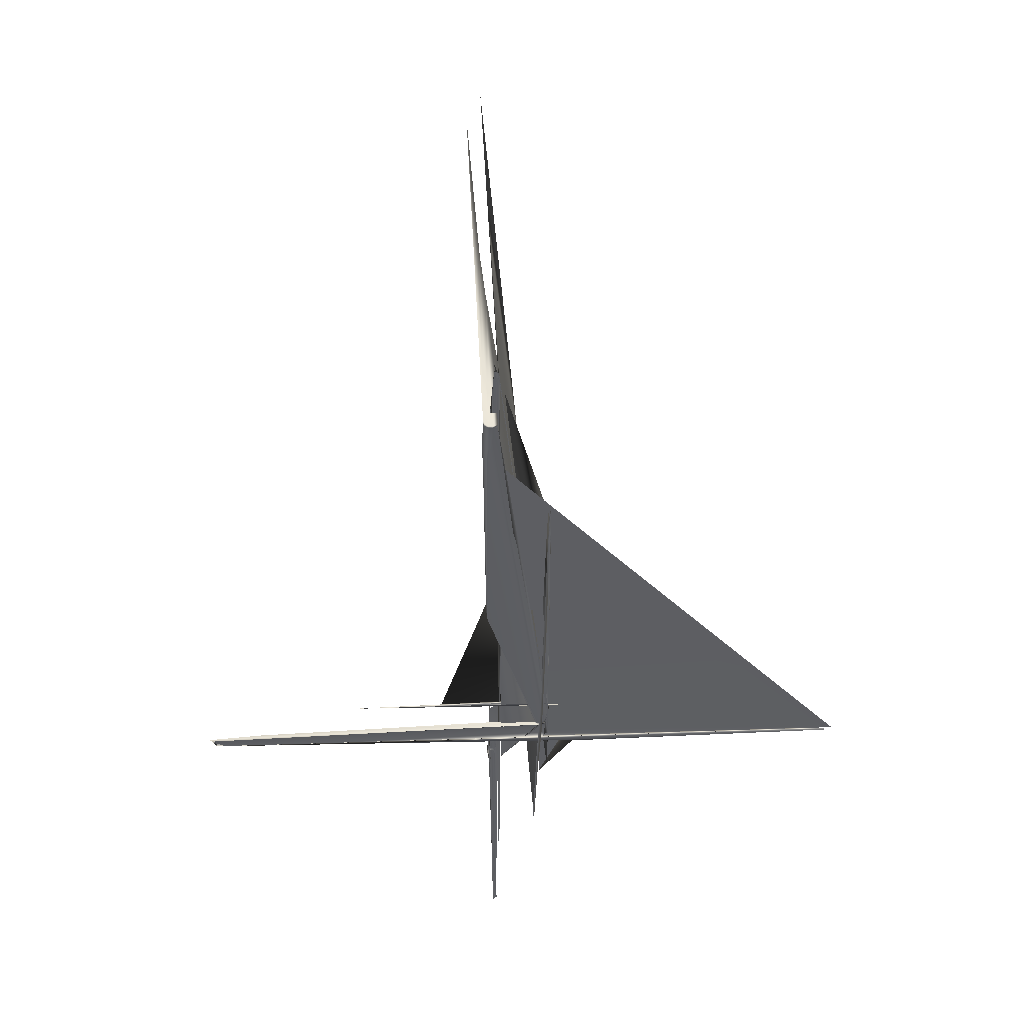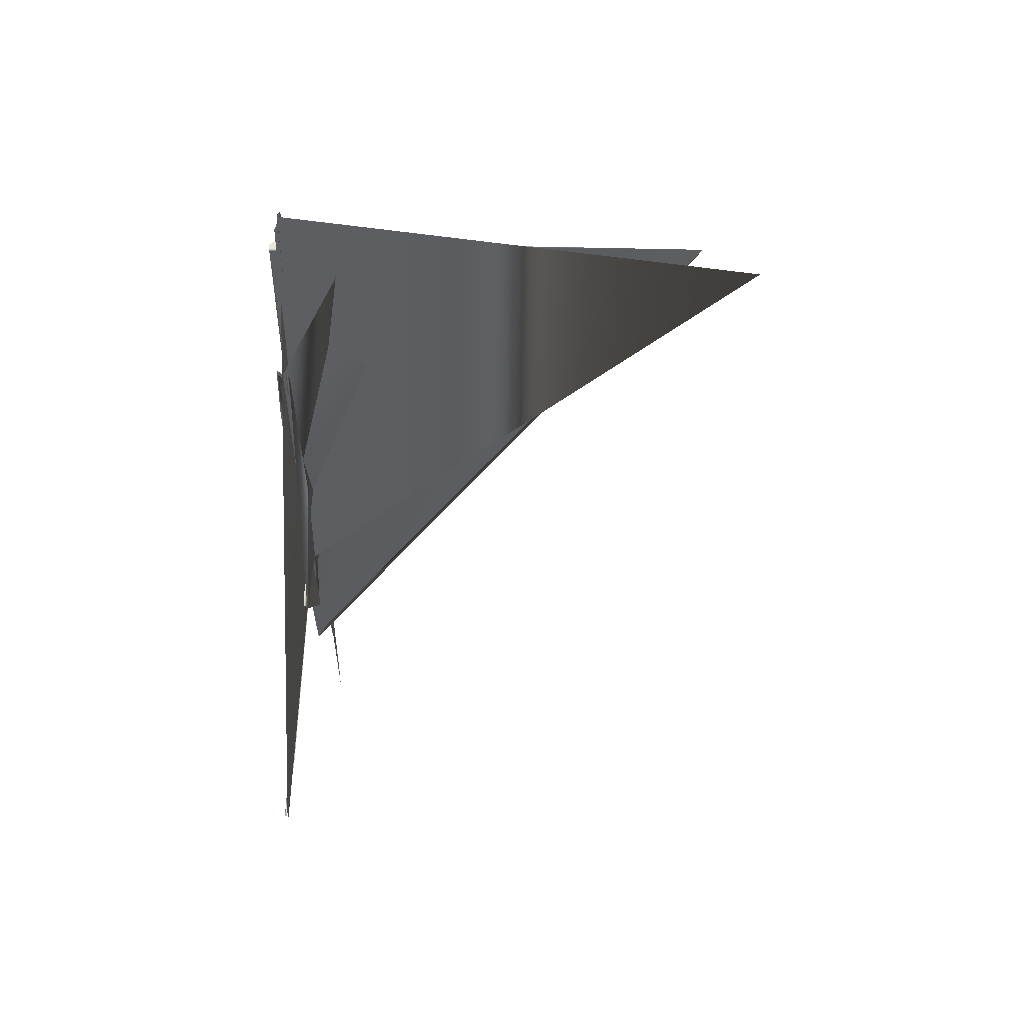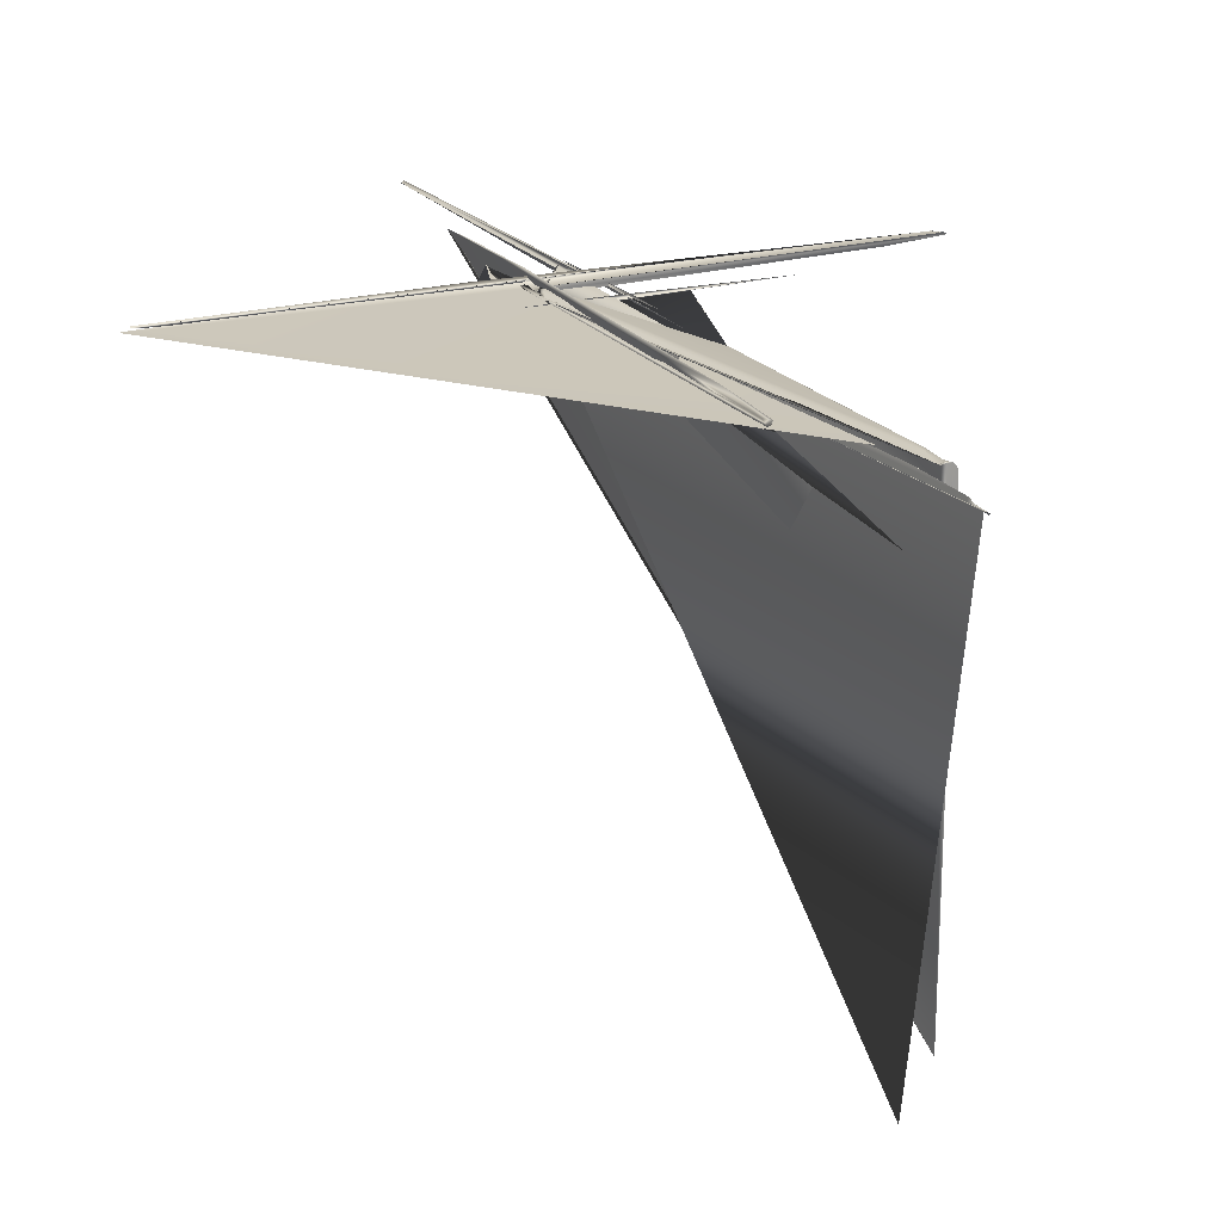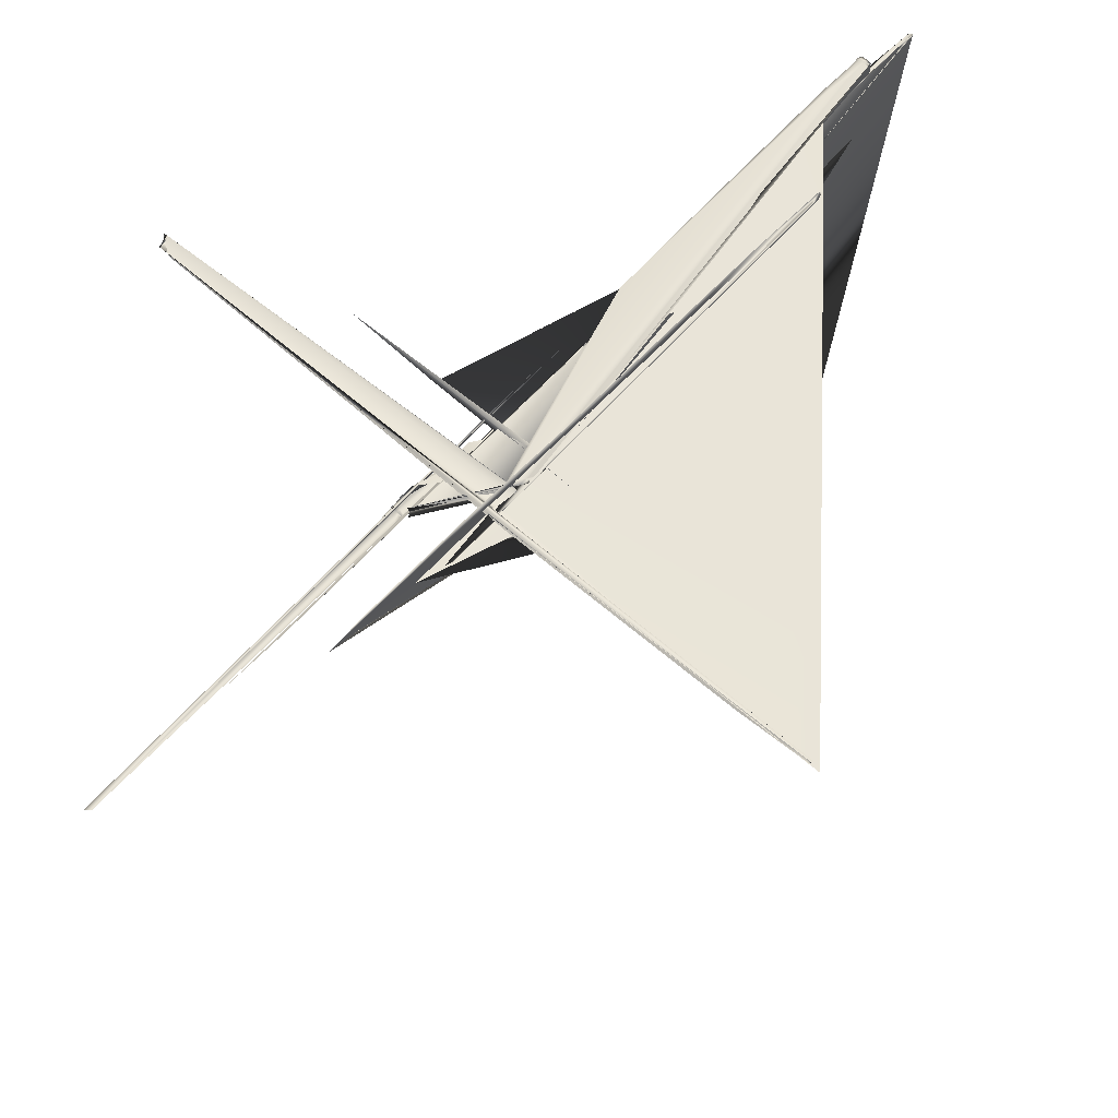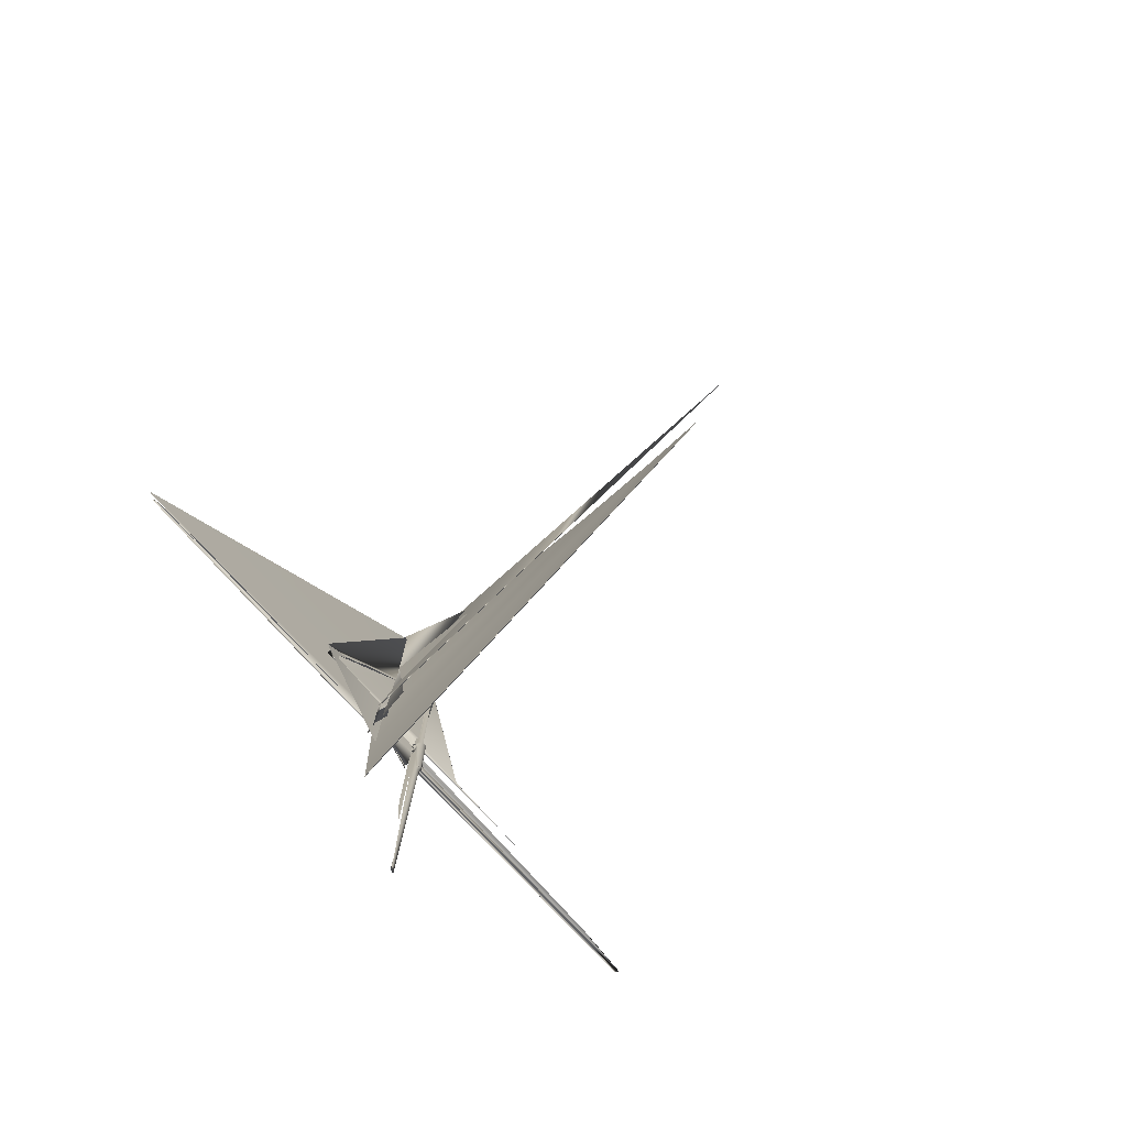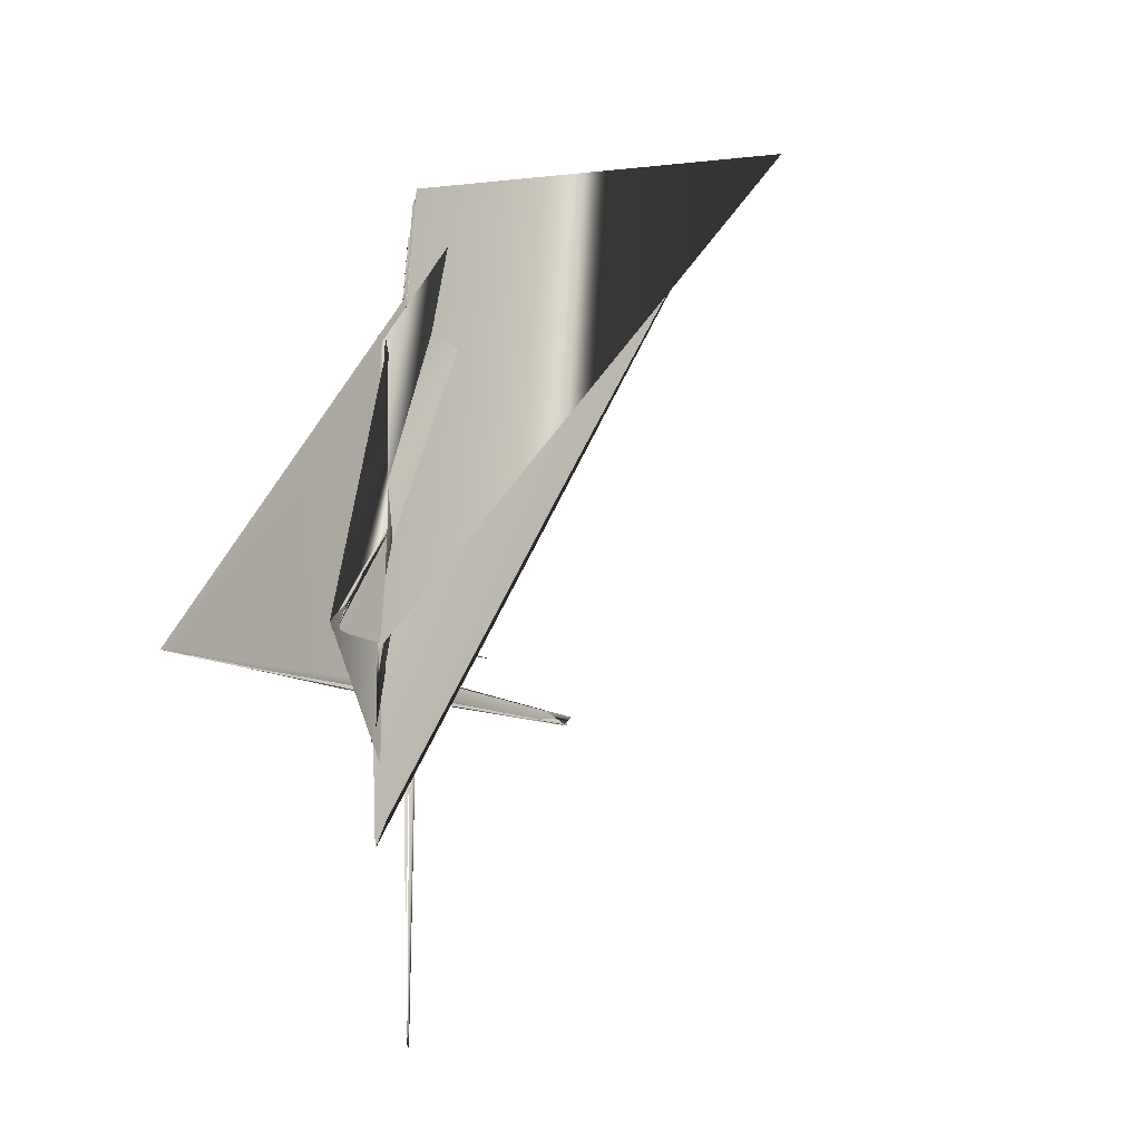
<metadata>
{"format":"obj","ext":"obj","renderer":"f3d","projection":"perspective","resolution":1024,"background":"white","views":[{"elev":50.6,"azim":-2.9,"up":"+Y"},{"elev":56.7,"azim":91.5,"up":"+Y"},{"elev":21.2,"azim":153.6,"up":"+Z"},{"elev":60.6,"azim":41.1,"up":"+Z"},{"elev":-79.5,"azim":132.6,"up":"+Y"},{"elev":-12.7,"azim":124.7,"up":"+Y"}]}
</metadata>
<code>
g U_CalfR_copy
v 0.1994 2.778 2.568
v 0.2001 3.327 2.539
v 0.1711 3.685 2.516
v 0.1697 3.832 2.545
v 0.2102 3.834 2.604
v 0.219 3.784 2.574
v 0.1983 3.834 2.641
v 0.2111 3.689 2.613
v 0.1766 3.018 2.672
v 0.1907 1.722 2.646
v 0.1407 0.4013 2.688
v 0.1559 -0.2469 2.666
v 0.09992 -0.656 2.683
v 0.1132 -1.185 2.663
v 0.07298 -1.83 2.653
v 0.07999 -2.336 2.637
v 0.06664 -2.286 2.613
v 0.06889 -2.095 2.596
v 0.1346 -1.375 2.538
v 0.2302 -1.122 2.596
v 0.2361 -1.026 2.55
v 0.2182 -0.8095 2.508
v 0.226 0.2128 2.505
v 0.243 0.2128 2.551
v 0.2284 0.1798 2.501
v 0.2461 0.1798 2.548
v 0.2237 0.1631 2.503
v 0.2405 0.04328 2.543
v 0.2371 0.05981 2.598
v 0.234 0.04328 2.59
v 0.2375 -0.05571 2.538
v 0.2284 -0.05577 2.583
v 0.2348 0.09285 2.6
v 0.1975 -0.05574 2.618
v 0.1968 -0.07233 2.63
v 0.2333 -0.07233 2.593
v 0.1911 -0.1494 2.624
v 0.1455 -0.1494 2.639
v 0.1495 -0.1578 2.627
v 0.1079 -0.1576 2.622
v 0.1138 -0.1907 2.622
v 0.1538 -0.1906 2.625
v 0.1074 -0.2031 2.632
v 0.1518 -0.2031 2.636
v 0.1903 -0.1905 2.609
v 0.1928 -0.2031 2.619
v 0.214 -0.1905 2.577
v 0.2195 -0.2031 2.583
v 0.1924 -0.2787 2.611
v 0.2135 -0.2787 2.577
v 0.073 -0.2031 2.604
v 0.08122 -0.1906 2.6
v 0.05934 -0.2031 2.562
v 0.06751 -0.1904 2.562
v 0.1805 -0.4053 2.604
v 0.1956 -0.4057 2.581
v 0.186 -0.5381 2.628
v 0.1519 -0.5345 2.647
v 0.6546 -0.5519 2.653
v 2.251 -0.5574 2.635
v 3.495 -0.5451 2.6
v 3.713 -0.5671 2.606
v 3.617 -0.5584 2.648
v 3.618 -0.5359 2.643
v 3.592 -0.5677 2.623
v 3.521 -0.5417 2.625
v 2.864 -0.5731 2.594
v 0.4114 -0.5461 2.596
v -3.141 -0.4039 2.605
v -3.66 -0.404 2.579
v -3.762 -0.4039 2.62
v -3.78 -0.404 2.619
v -3.778 -0.2787 2.631
v -3.818 -0.2787 2.63
v -3.852 -0.2787 2.609
v -3.22 -0.2787 2.572
v -2.061 0.2102 2.575
v -1.052 0.1602 2.556
v -0.1951 0.1608 2.596
v 0.2346 0.2101 2.613
v 0.7001 0.209 2.546
v 0.9872 0.1586 2.525
v 1.117 0.1587 2.512
v 1.054 0.1024 2.525
v 1.048 0.1025 2.571
v 0.9784 0.09278 2.517
v 0.8988 0.09282 2.566
v 0.7571 0.05979 2.514
v 0.1495 0.05979 2.564
v -0.2742 0.04327 2.519
v -0.391 0.04327 2.48
v -0.464 -0.05582 2.477
v -0.4129 -0.05517 2.464
v -0.4124 -0.07238 2.452
v -0.4647 -0.07233 2.464
v -0.4063 -0.1491 2.46
v -0.362 -0.1495 2.472
v -0.3648 -0.1584 2.483
v -0.3369 -0.1581 2.51
v -0.3406 -0.1903 2.513
v -0.3651 -0.1906 2.488
v -0.3349 -0.2035 2.508
v -0.3628 -0.2025 2.48
v -0.3442 -0.2803 2.515
v -0.3667 -0.2789 2.492
v -0.3631 -0.4042 2.528
v -0.3813 -0.4034 2.513
v -0.3473 -0.5537 2.544
v -0.3746 -1.176 2.522
v -0.347 -2.425 2.547
v -0.3773 -3.122 2.525
v -0.4104 -3.572 2.505
v -0.4132 -4.369 2.513
v -0.4559 -4.436 2.522
v -0.458 -4.583 2.528
v -0.4076 -4.537 2.519
v -0.4508 -2.883 2.532
v -0.4781 -0.9115 2.559
v -0.4732 -0.02135 2.564
v -0.4766 0.3179 2.596
v -0.4724 0.7469 2.594
v -0.4701 1.228 2.548
v -0.4685 -1.172 2.579
v -0.484 -1.047 2.572
v -0.484 -1.047 2.532
v -0.465 -1.047 2.496
v -0.4058 -1.045 2.478
v -0.4027 -0.9711 2.467
v -0.4034 -0.96 2.476
v -0.4603 -0.9586 2.489
v -0.464 -0.9711 2.481
v -0.4821 -0.9584 2.522
v -0.489 -0.9711 2.517
v -0.4845 -0.9584 2.562
v -0.4927 -0.9711 2.562
v -0.4887 -0.9259 2.556
v -0.484 -0.9258 2.515
v -0.4582 -0.9256 2.483
v -0.4041 -0.9261 2.472
v -0.4612 -0.9174 2.47
v -0.4927 -0.9174 2.505
v -0.5 -0.9174 2.553
v -0.4996 -0.8403 2.502
v -0.5081 -0.8403 2.553
v -0.4979 -0.8237 2.56
v -0.4926 -0.8237 2.513
v -0.4963 -0.7247 2.567
v -0.336 -0.9258 2.581
v -0.3631 -0.9258 2.613
v -0.3284 -0.9174 2.59
v -0.3318 -0.9585 2.537
v -0.3244 -0.4191 2.539
v -0.3355 -0.4947 2.537
v -0.3541 2.476 2.545
v -0.3378 3.77 2.569
v -0.3366 4.563 2.571
v -0.3267 5.29 2.54
v -0.3155 5.659 2.543
v -0.3276 5.755 2.503
v -0.3626 5.856 2.462
v -0.3216 5.856 2.494
v -0.3727 5.872 2.47
v -0.3306 5.872 2.499
v -0.3701 5.851 2.472
v -0.4138 5.323 2.465
v -0.363 4.308 2.469
v -0.4131 3.276 2.461
v -0.4619 2.58 2.473
v -0.4588 2.253 2.476
v -0.4115 2.157 2.463
v -0.3629 2.157 2.472
v -0.459 2.166 2.486
v -0.4157 2.166 2.472
v -0.37 2.166 2.479
v -0.4765 1.906 2.596
v -0.4887 2.002 2.556
v -0.4883 2.995 2.599
v -0.5 4.459 2.553
v -0.4537 4.675 2.631
v -0.4959 4.752 2.604
v -0.5081 4.848 2.553
v -0.4572 4.872 2.638
v -0.4054 4.968 2.644
v -0.3987 4.984 2.633
v -0.4455 5.104 2.63
v -0.4835 5.104 2.604
v -0.4979 5.104 2.56
v -0.4814 5.203 2.613
v -0.4963 5.203 2.567
v -0.4426 5.203 2.64
v -0.3944 5.203 2.643
v -0.349 5.203 2.627
v -0.4867 5.22 2.614
v -0.4985 5.22 2.564
v -0.4485 5.22 2.645
v -0.3976 5.22 2.649
v -0.3488 5.22 2.635
v -0.3498 5.253 2.637
v -0.3973 5.253 2.651
v -0.447 5.253 2.647
v -0.4828 5.253 2.614
v -0.4932 5.253 2.566
v -0.3511 5.263 1.767
v -0.3946 5.263 0.75
v -0.4411 5.262 -0.04368
v -0.4766 5.262 -1.152
v -0.4879 5.262 -2.061
v -0.3049 5.088 -2.689
f 1 2 3
f 1 3 4
f 5 2 1
f 5 6 2
f 7 6 5
f 7 8 6
f 9 8 7
f 9 10 8
f 11 10 9
f 11 12 10
f 13 12 11
f 13 14 12
f 15 14 13
f 15 16 14
f 17 16 15
f 17 18 16
f 3 19 4
f 6 8 20
f 6 20 21
f 2 6 21
f 2 21 22
f 21 23 22
f 21 24 23
f 24 21 20
f 24 25 23
f 24 26 25
f 26 27 25
f 26 28 27
f 28 26 29
f 28 29 30
f 31 28 30
f 31 30 32
f 26 24 33
f 26 33 29
f 24 20 33
f 30 34 32
f 32 34 35
f 32 35 36
f 36 35 37
f 35 38 37
f 37 38 39
f 38 40 39
f 39 40 41
f 39 41 42
f 42 41 43
f 42 43 44
f 45 42 44
f 45 44 46
f 47 45 46
f 47 46 48
f 48 46 49
f 48 49 50
f 41 51 43
f 41 52 51
f 40 52 41
f 52 53 51
f 52 54 53
f 50 49 55
f 50 55 56
f 56 55 57
f 55 58 57
f 57 58 59
f 57 59 60
f 61 57 60
f 56 57 61
f 61 60 62
f 58 63 59
f 58 64 63
f 64 65 63
f 64 66 65
f 66 67 65
f 66 68 67
f 69 68 66
f 69 70 68
f 71 69 66
f 71 66 64
f 72 71 64
f 72 64 58
f 55 72 58
f 49 72 55
f 49 73 72
f 73 71 72
f 73 74 71
f 74 69 71
f 74 75 69
f 75 70 69
f 75 76 70
f 51 76 75
f 51 53 76
f 43 51 75
f 43 75 74
f 44 43 74
f 44 74 73
f 46 44 73
f 46 73 49
f 77 78 79
f 77 79 80
f 81 78 77
f 81 82 78
f 81 83 82
f 81 19 83
f 3 83 19
f 79 78 84
f 79 84 85
f 85 84 86
f 85 86 87
f 87 86 88
f 87 88 89
f 89 88 90
f 88 91 90
f 90 91 92
f 91 93 92
f 92 93 94
f 92 94 95
f 95 94 96
f 94 97 96
f 96 97 98
f 97 99 98
f 98 99 100
f 98 100 101
f 101 100 102
f 101 102 103
f 103 102 104
f 103 104 105
f 105 104 106
f 105 106 107
f 107 106 108
f 107 108 109
f 109 108 110
f 109 110 111
f 112 107 109
f 112 109 113
f 114 112 113
f 114 113 115
f 115 113 116
f 115 116 117
f 118 115 117
f 118 117 119
f 120 118 119
f 120 119 121
f 122 114 115
f 122 115 118
f 123 122 118
f 123 118 120
f 124 122 123
f 124 125 122
f 125 114 122
f 125 126 114
f 126 112 114
f 126 127 112
f 127 107 112
f 127 105 107
f 128 105 127
f 128 103 105
f 129 103 128
f 130 129 128
f 130 128 131
f 131 128 127
f 131 127 126
f 132 130 131
f 132 131 133
f 133 131 126
f 133 126 125
f 134 132 133
f 134 133 135
f 135 133 125
f 135 125 124
f 129 101 103
f 136 132 134
f 136 137 132
f 137 130 132
f 137 138 130
f 138 129 130
f 138 139 129
f 139 101 129
f 139 98 101
f 96 98 139
f 140 96 139
f 140 139 138
f 141 140 138
f 141 138 137
f 142 141 137
f 142 137 136
f 95 96 140
f 143 95 140
f 143 140 141
f 144 143 141
f 144 141 142
f 145 143 144
f 145 146 143
f 146 95 143
f 146 92 95
f 90 92 146
f 147 90 146
f 147 146 145
f 89 90 147
f 148 149 45
f 148 45 47
f 149 42 45
f 149 39 42
f 37 39 149
f 150 37 149
f 150 149 148
f 36 37 150
f 151 148 47
f 152 151 47
f 151 152 102
f 152 104 102
f 152 153 104
f 153 106 104
f 153 154 106
f 154 108 106
f 154 155 108
f 155 110 108
f 155 156 110
f 156 155 61
f 156 61 62
f 155 154 56
f 155 56 61
f 154 153 50
f 154 50 56
f 153 152 48
f 153 48 50
f 151 102 100
f 152 47 48
f 157 151 100
f 157 100 99
f 151 157 148
f 158 157 99
f 158 99 159
f 97 159 99
f 160 159 97
f 160 161 159
f 94 160 97
f 93 160 94
f 93 162 160
f 162 161 160
f 162 163 161
f 164 163 162
f 164 27 163
f 165 164 162
f 165 162 93
f 91 165 93
f 166 27 164
f 166 25 27
f 167 166 164
f 167 164 165
f 168 167 165
f 168 165 91
f 88 168 91
f 86 168 88
f 86 169 168
f 169 167 168
f 169 170 167
f 170 166 167
f 170 171 166
f 171 25 166
f 171 23 25
f 84 169 86
f 84 172 169
f 172 170 169
f 172 173 170
f 173 171 170
f 173 174 171
f 174 23 171
f 174 22 23
f 78 172 84
f 78 82 172
f 82 173 172
f 82 83 173
f 3 174 173
f 3 173 83
f 3 22 174
f 3 2 22
f 40 175 52
f 175 54 52
f 175 176 54
f 177 176 175
f 177 178 176
f 179 177 175
f 179 175 40
f 38 179 40
f 180 178 177
f 180 181 178
f 182 180 177
f 182 177 179
f 183 182 179
f 183 179 38
f 35 183 38
f 34 183 35
f 34 184 183
f 184 182 183
f 184 185 182
f 185 180 182
f 185 186 180
f 186 181 180
f 186 187 181
f 188 187 186
f 188 189 187
f 190 188 186
f 190 186 185
f 191 190 185
f 191 185 184
f 192 191 184
f 192 184 34
f 30 192 34
f 193 189 188
f 193 194 189
f 195 193 188
f 195 188 190
f 196 195 190
f 196 190 191
f 197 196 191
f 197 191 192
f 29 197 192
f 29 192 30
f 33 197 29
f 33 198 197
f 198 196 197
f 198 199 196
f 199 195 196
f 199 200 195
f 200 193 195
f 200 201 193
f 201 194 193
f 201 202 194
f 20 198 33
f 20 203 198
f 203 199 198
f 203 204 199
f 204 200 199
f 204 205 200
f 205 201 200
f 205 206 201
f 206 202 201
f 206 207 202
f 8 203 20
f 8 10 203
f 10 204 203
f 10 12 204
f 12 205 204
f 12 14 205
f 14 206 205
f 14 16 206
f 16 207 206
f 16 18 207
f 157 158 150
f 157 150 148
f 158 36 150
f 158 208 36
f 208 158 159
f 208 159 161
f 31 208 161
f 31 161 163
f 208 31 32
f 208 32 36
f 28 31 163
f 28 163 27

</code>
